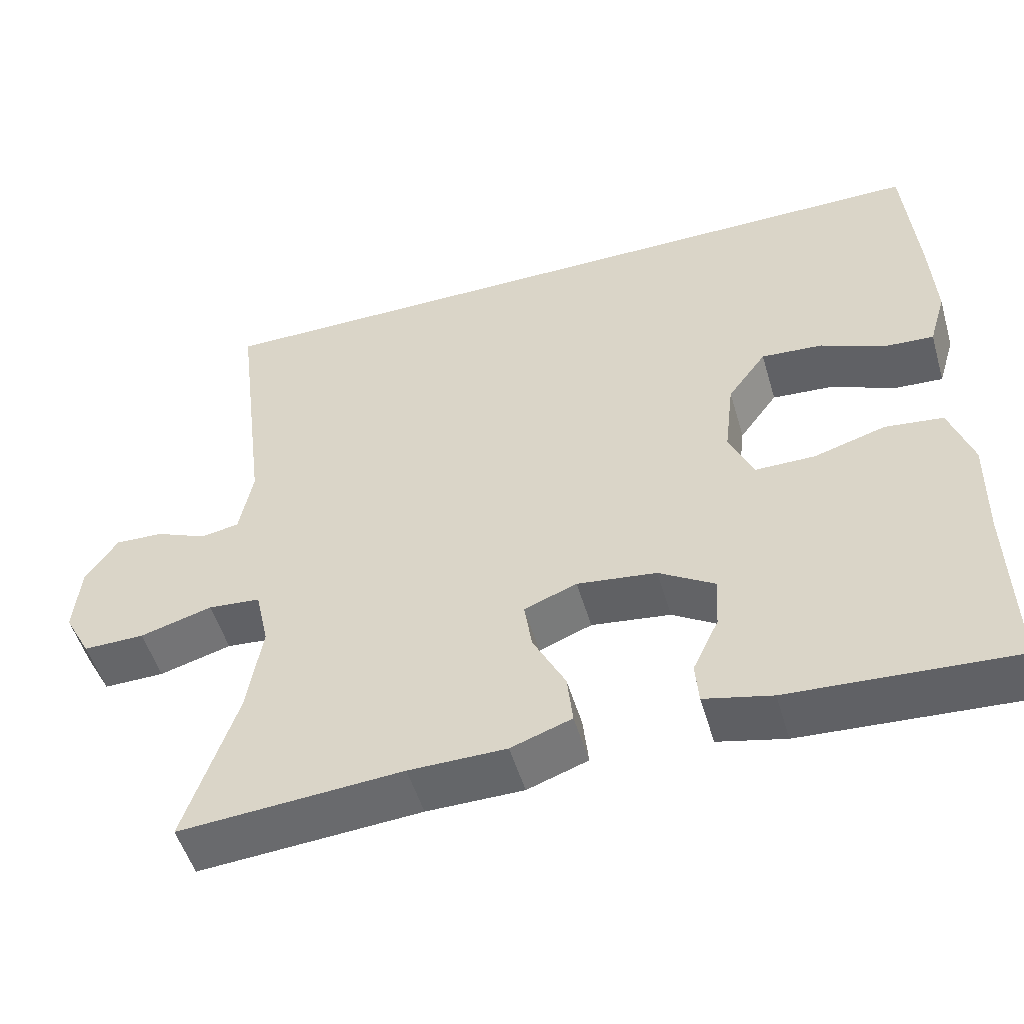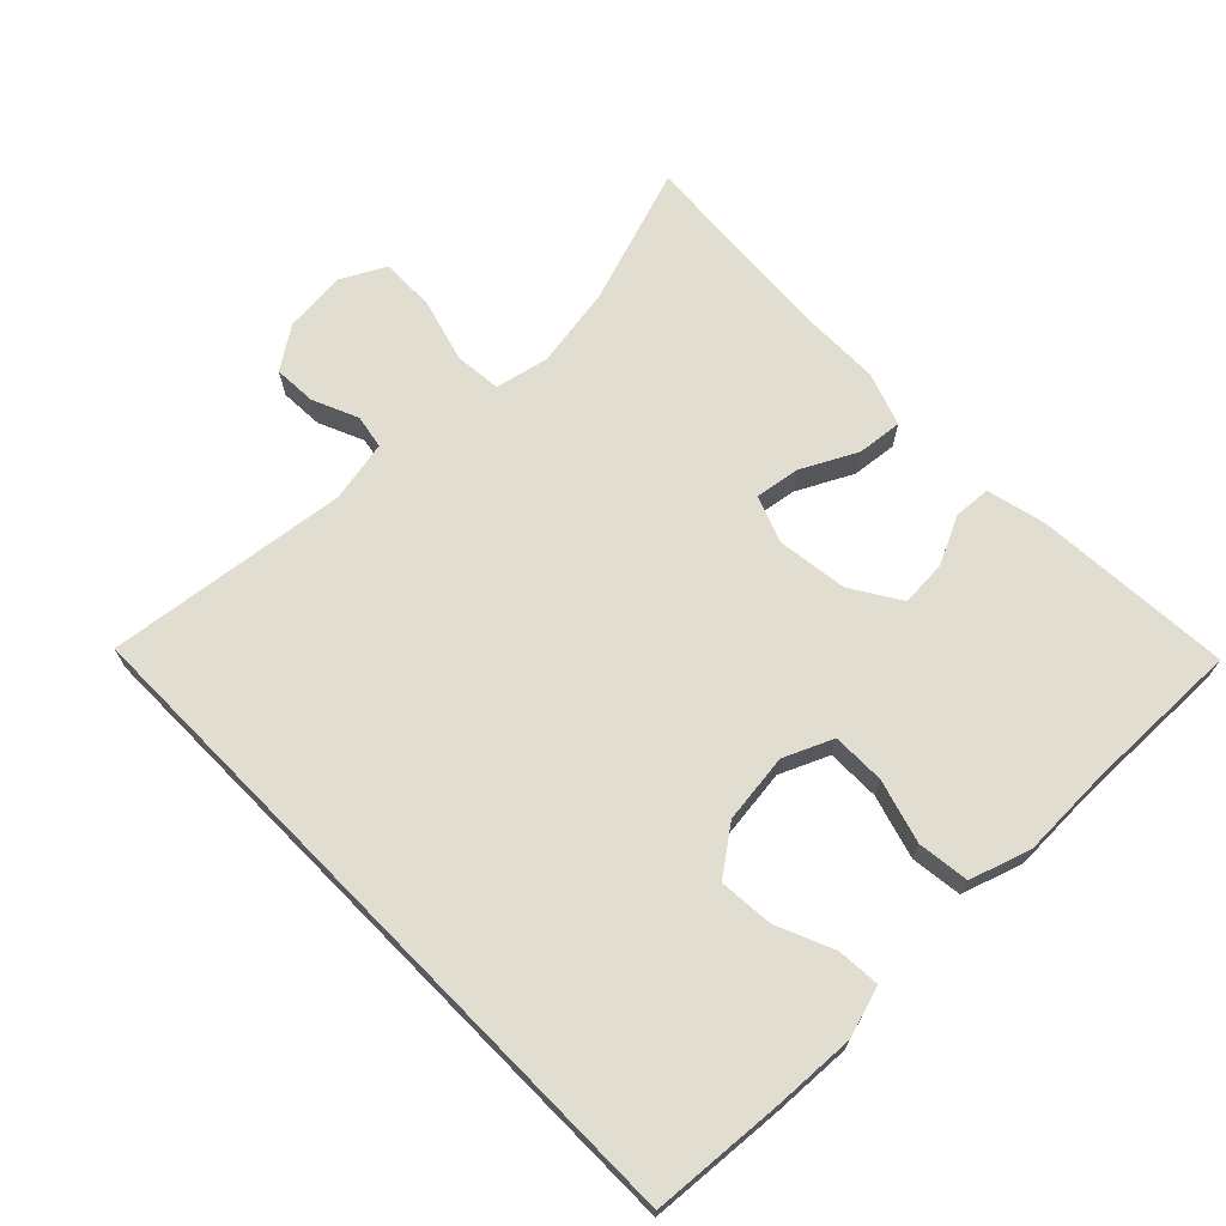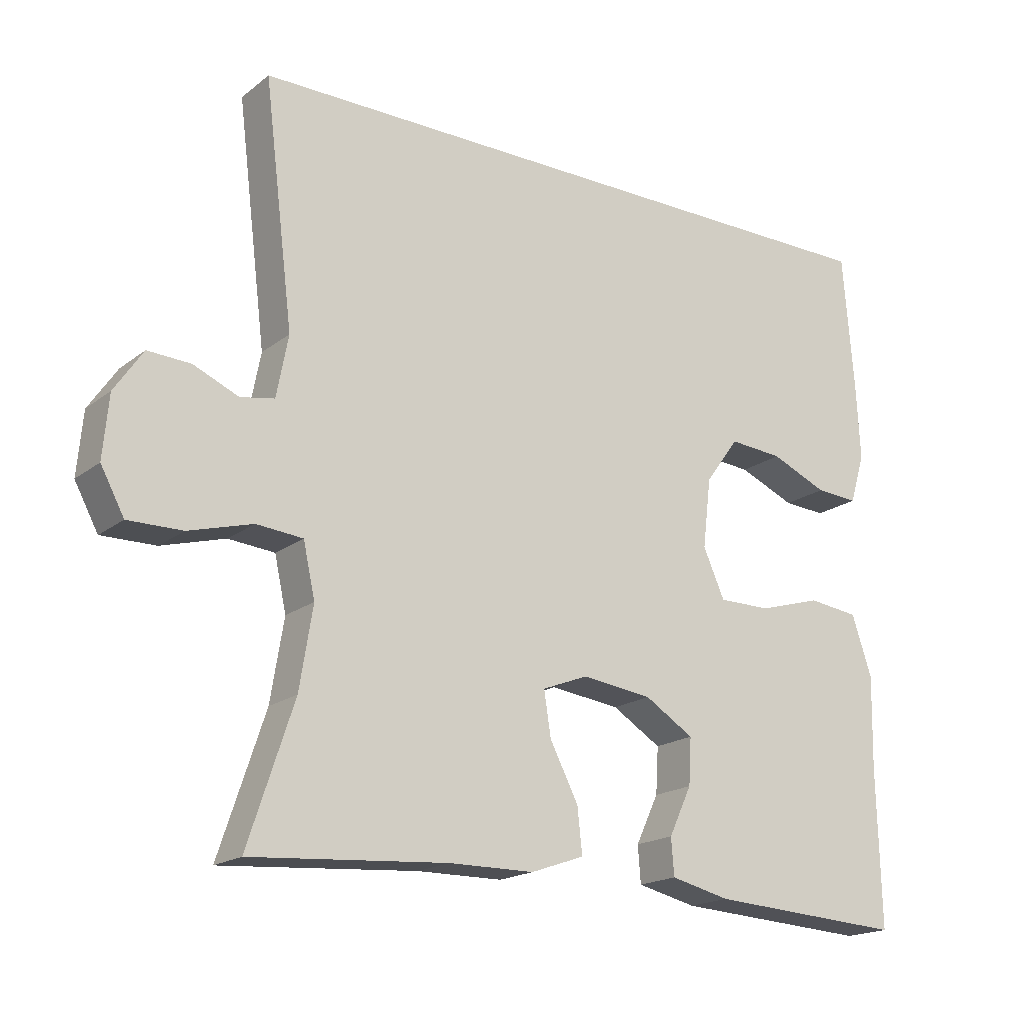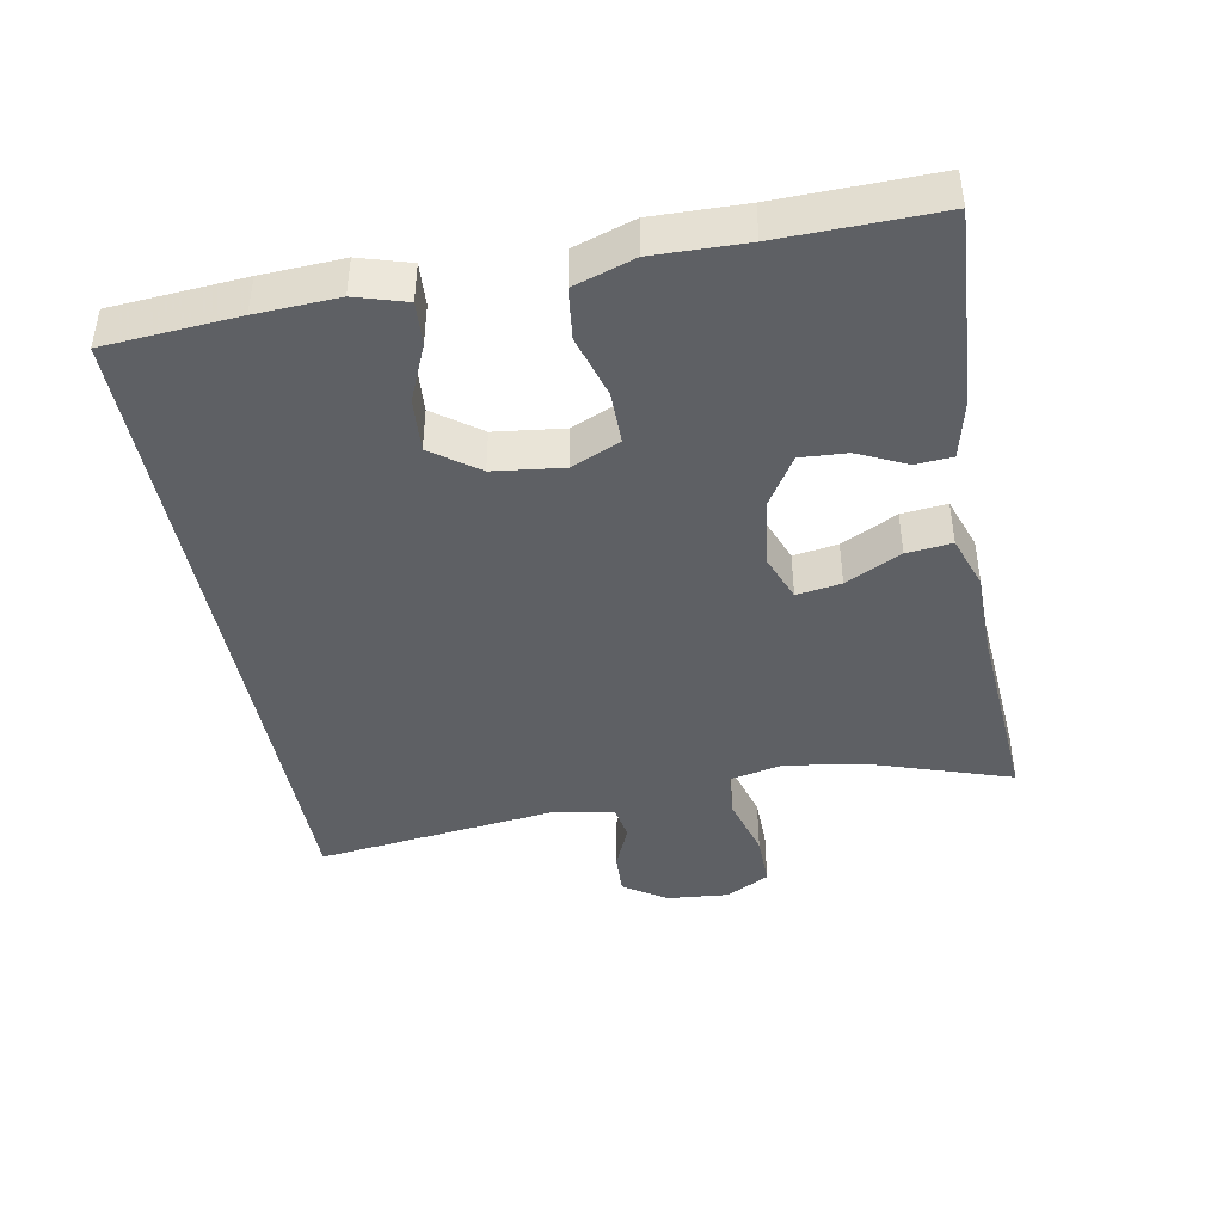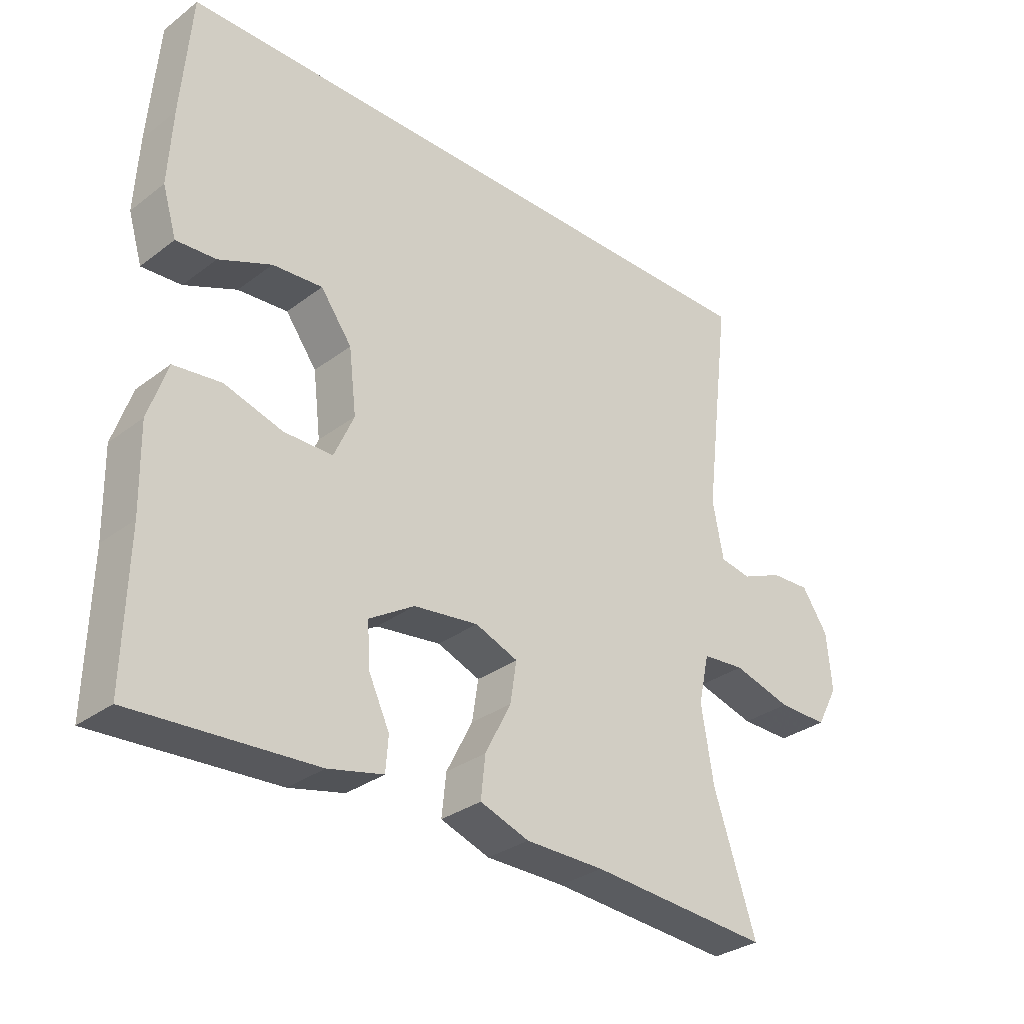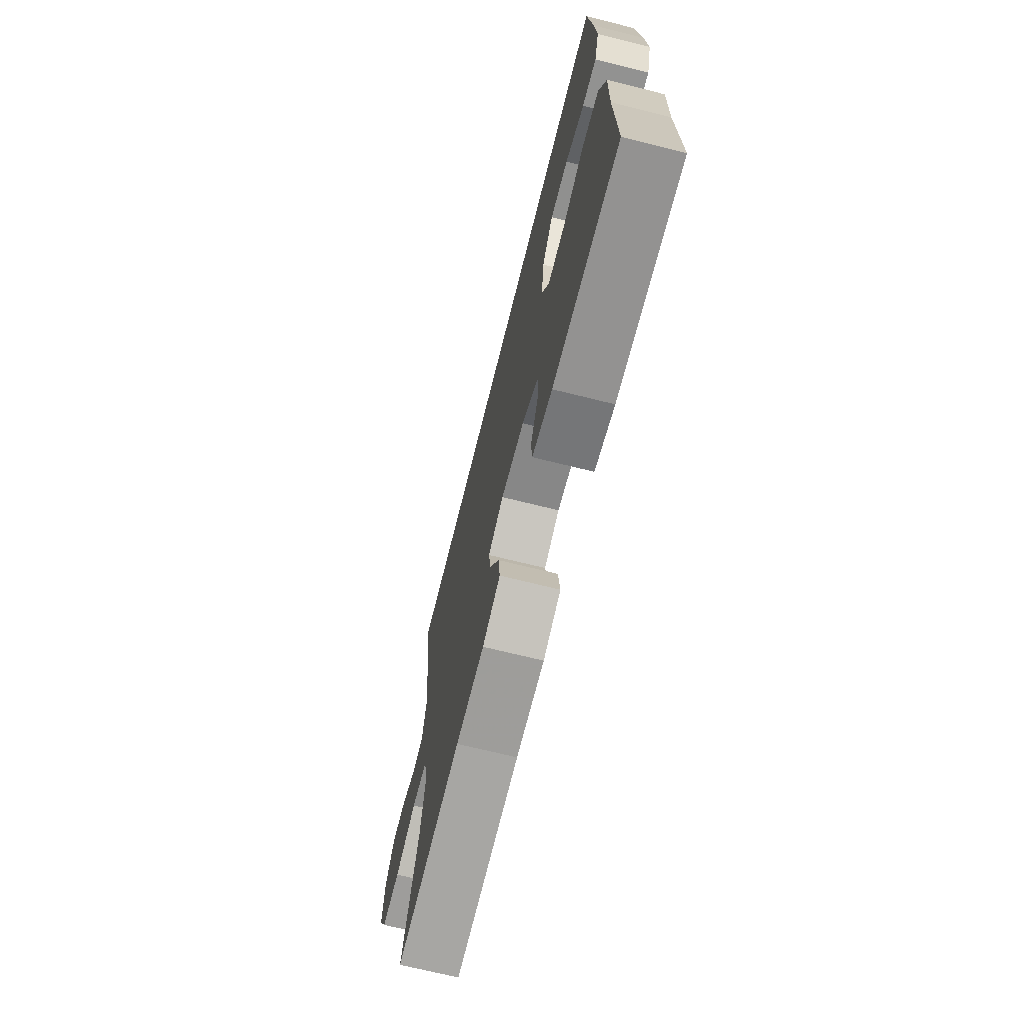
<metadata>
{"format":"obj","ext":"obj","renderer":"f3d","projection":"perspective","resolution":1024,"background":"white","views":[{"elev":-51.5,"azim":16.3,"up":"+Z"},{"elev":68.8,"azim":45.5,"up":"+Y"},{"elev":-18.5,"azim":-35.0,"up":"+Z"},{"elev":-42.8,"azim":100.4,"up":"+Y"},{"elev":-31.4,"azim":136.8,"up":"+Z"},{"elev":-69.9,"azim":76.0,"up":"+Z"}]}
</metadata>
<code>
v -0.5 0.07 -0.5
v -0.434 0.07 -0.301
v -0.415 0.07 -0.184
v -0.432 0.07 -0.107
v -0.499 0.07 -0.101
v -0.591 0.07 -0.127
v -0.669 0.07 -0.128
v -0.703 0.07 -0.065
v -0.695 0.07 0.025
v -0.654 0.07 0.086
v -0.592 0.07 0.083
v -0.527 0.07 0.055
v -0.478 0.07 0.064
v -0.461 0.07 0.153
v -0.504 0.07 0.5
v 0.481 0.07 0.5
v 0.496 0.07 0.309
v 0.502 0.07 0.192
v 0.48 0.07 0.119
v 0.418 0.07 0.123
v 0.336 0.07 0.158
v 0.258 0.07 0.164
v 0.209 0.07 0.097
v 0.197 0.07 -0.003
v 0.228 0.07 -0.073
v 0.304 0.07 -0.073
v 0.395 0.07 -0.046
v 0.469 0.07 -0.055
v 0.498 0.07 -0.142
v 0.495 0.07 -0.274
v 0.5 0.07 -0.5
v 0.217 0.07 -0.483
v 0.131 0.07 -0.463
v 0.127 0.07 -0.41
v 0.16 0.07 -0.34
v 0.164 0.07 -0.273
v 0.093 0.07 -0.229
v -0.008 0.07 -0.216
v -0.075 0.07 -0.242
v -0.065 0.07 -0.306
v -0.024 0.07 -0.386
v -0.017 0.07 -0.451
v -0.094 0.07 -0.478
v -0.217 0.07 -0.479
v -0.5 0 -0.5
v -0.434 0 -0.301
v -0.415 0 -0.184
v -0.432 0 -0.107
v -0.499 0 -0.101
v -0.591 0 -0.127
v -0.669 0 -0.128
v -0.703 0 -0.065
v -0.695 0 0.025
v -0.654 0 0.086
v -0.592 0 0.083
v -0.527 0 0.055
v -0.478 0 0.064
v -0.461 0 0.153
v -0.504 0 0.5
v 0.481 0 0.5
v 0.496 0 0.309
v 0.502 0 0.192
v 0.48 0 0.119
v 0.418 0 0.123
v 0.336 0 0.158
v 0.258 0 0.164
v 0.209 0 0.097
v 0.197 0 -0.003
v 0.228 0 -0.073
v 0.304 0 -0.073
v 0.395 0 -0.046
v 0.469 0 -0.055
v 0.498 0 -0.142
v 0.495 0 -0.274
v 0.5 0 -0.5
v 0.217 0 -0.483
v 0.131 0 -0.463
v 0.127 0 -0.41
v 0.16 0 -0.34
v 0.164 0 -0.273
v 0.093 0 -0.229
v -0.008 0 -0.216
v -0.075 0 -0.242
v -0.065 0 -0.306
v -0.024 0 -0.386
v -0.017 0 -0.451
v -0.094 0 -0.478
v -0.217 0 -0.479
f 41 42 43 44
f 40 41 44 1
f 39 40 1 2
f 38 39 2 3
f 32 33 34 35
f 30 31 32 35
f 30 35 36
f 29 30 36 37
f 26 27 28 29
f 25 26 29 37
f 18 19 20 21
f 18 21 22
f 17 18 22
f 14 15 16 17
f 13 14 17 22
f 12 13 22 23
f 10 11 12
f 9 10 12
f 5 6 7 8
f 4 5 8 9
f 38 3 4
f 24 25 37 38
f 12 23 24 38
f 4 9 12 38
f 88 87 86 85
f 45 88 85 84
f 46 45 84 83
f 47 46 83 82
f 79 78 77 76
f 79 76 75 74
f 80 79 74
f 81 80 74 73
f 73 72 71 70
f 81 73 70 69
f 65 64 63 62
f 66 65 62
f 66 62 61
f 61 60 59 58
f 66 61 58 57
f 67 66 57 56
f 56 55 54
f 56 54 53
f 52 51 50 49
f 53 52 49 48
f 48 47 82
f 82 81 69 68
f 82 68 67 56
f 82 56 53 48
f 1 45 46 2
f 2 46 47 3
f 3 47 48 4
f 4 48 49 5
f 5 49 50 6
f 6 50 51 7
f 7 51 52 8
f 8 52 53 9
f 9 53 54 10
f 10 54 55 11
f 11 55 56 12
f 12 56 57 13
f 13 57 58 14
f 14 58 59 15
f 15 59 60 16
f 16 60 61 17
f 17 61 62 18
f 18 62 63 19
f 19 63 64 20
f 20 64 65 21
f 21 65 66 22
f 22 66 67 23
f 23 67 68 24
f 24 68 69 25
f 25 69 70 26
f 26 70 71 27
f 27 71 72 28
f 28 72 73 29
f 29 73 74 30
f 30 74 75 31
f 31 75 76 32
f 32 76 77 33
f 33 77 78 34
f 34 78 79 35
f 35 79 80 36
f 36 80 81 37
f 37 81 82 38
f 38 82 83 39
f 39 83 84 40
f 40 84 85 41
f 41 85 86 42
f 42 86 87 43
f 43 87 88 44
f 44 88 45 1

</code>
